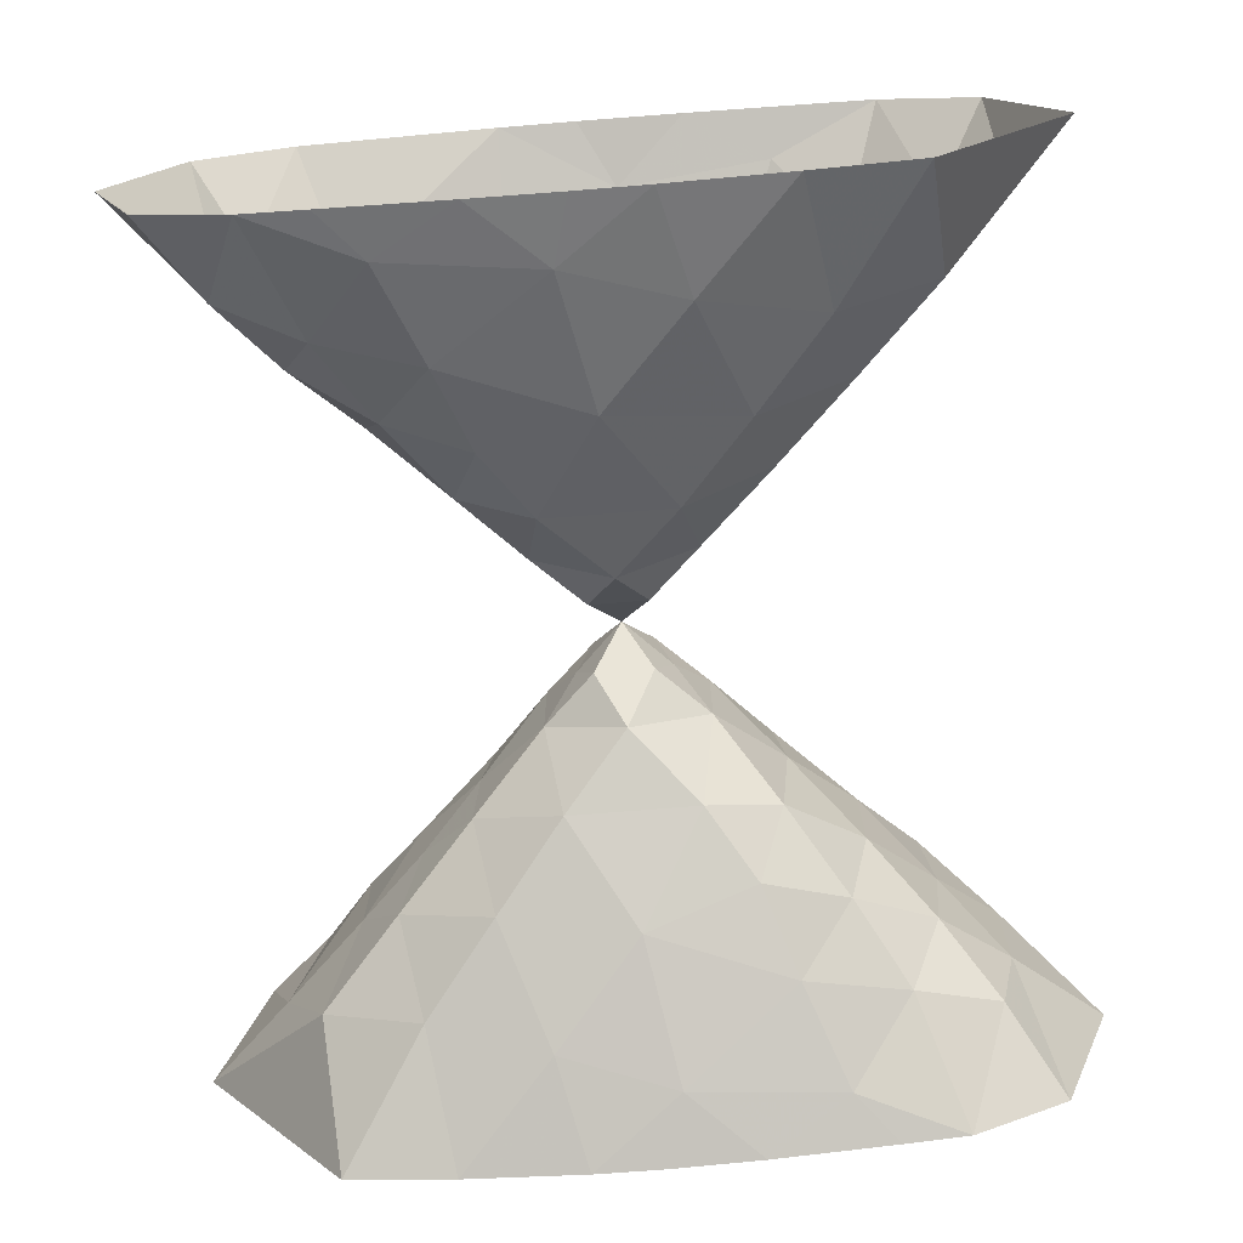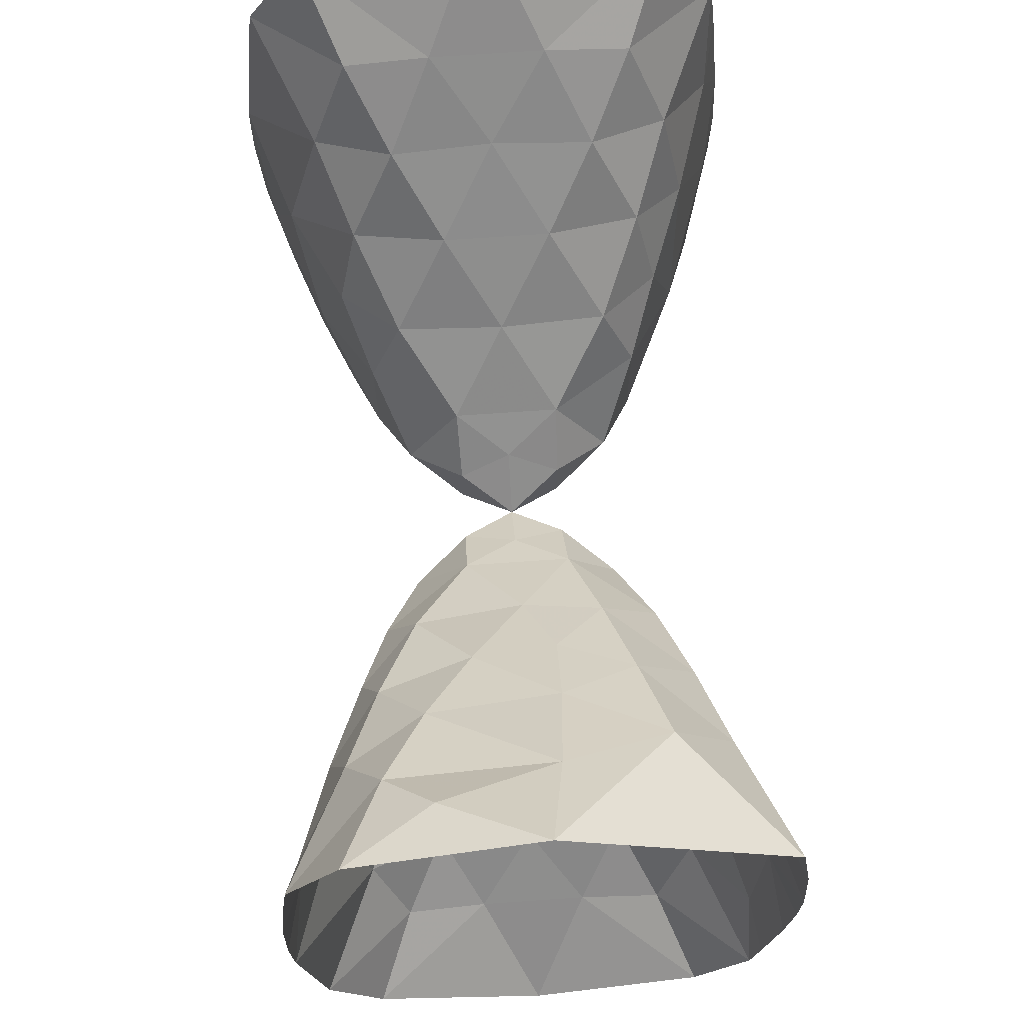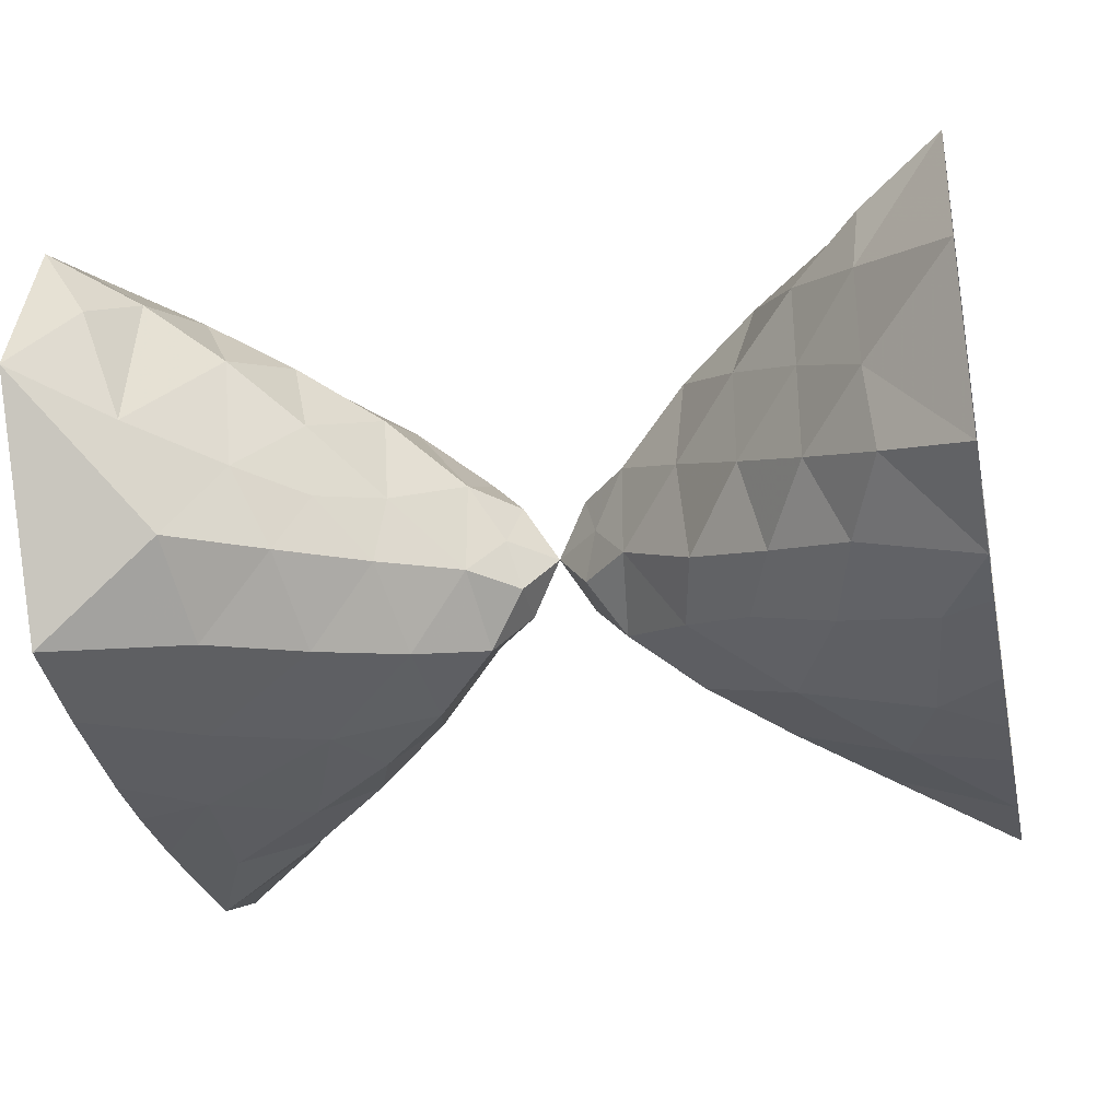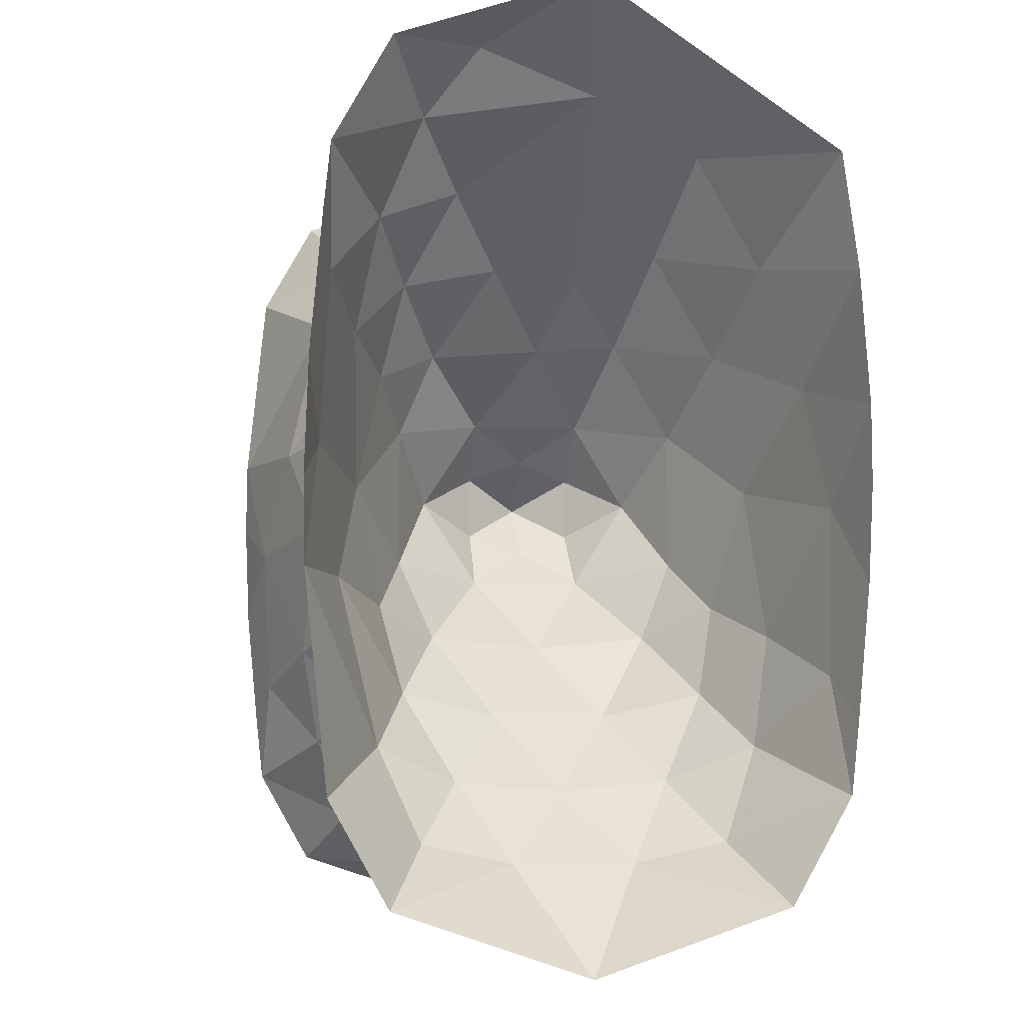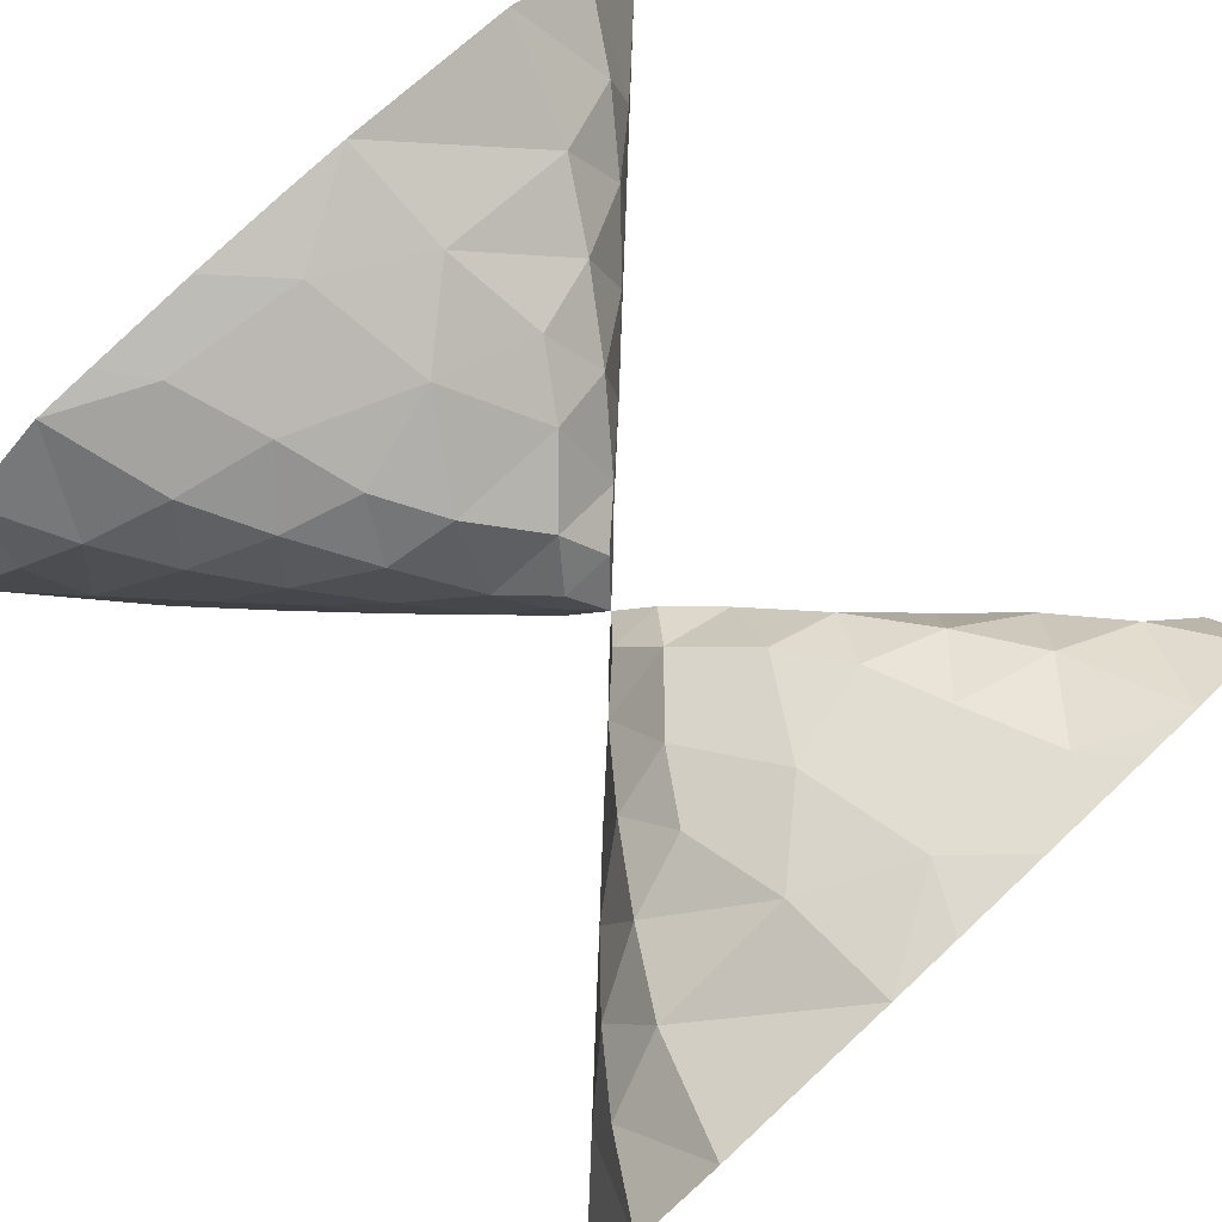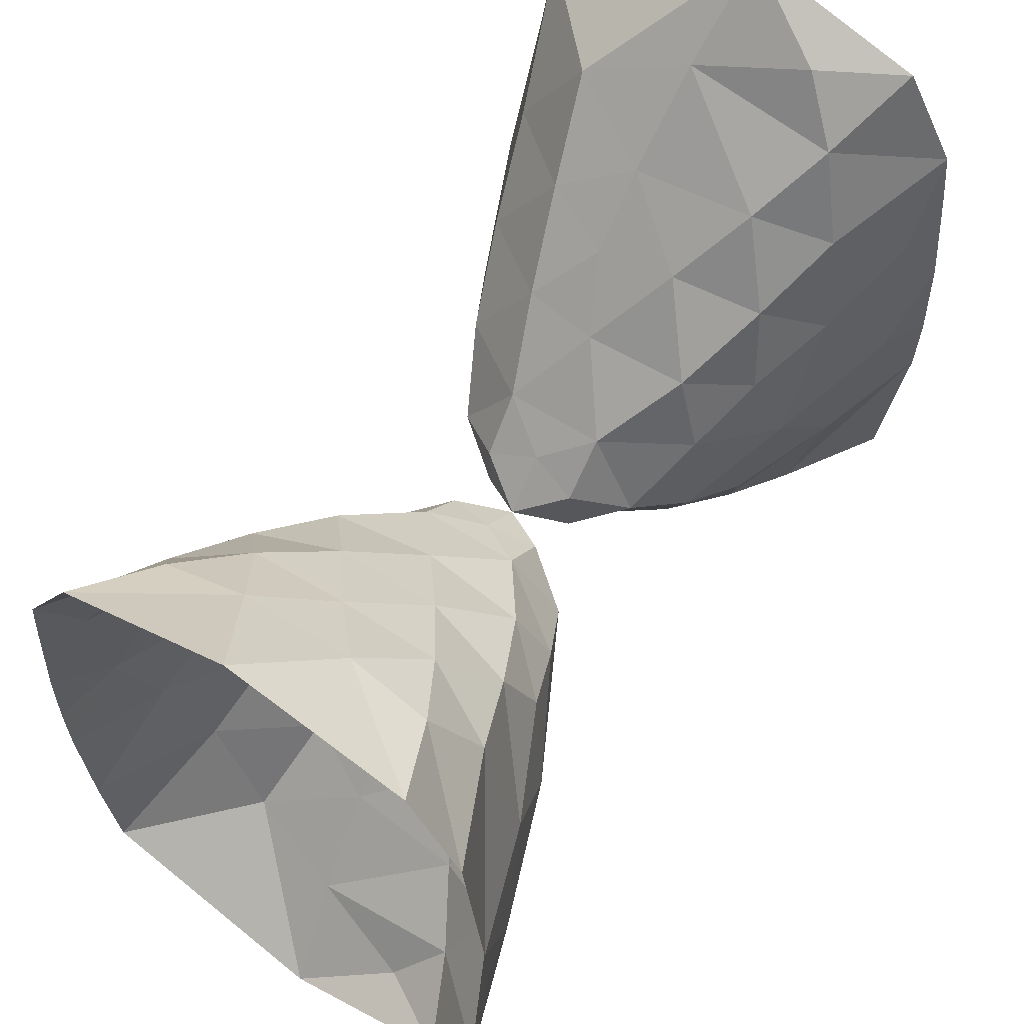
<metadata>
{"format":"obj","ext":"obj","renderer":"f3d","projection":"perspective","resolution":1024,"background":"white","views":[{"elev":-73.4,"azim":94.6,"up":"+Z"},{"elev":70.8,"azim":86.0,"up":"+Y"},{"elev":-32.8,"azim":-168.3,"up":"+Z"},{"elev":-4.9,"azim":80.7,"up":"+Y"},{"elev":79.4,"azim":-132.9,"up":"+Z"},{"elev":62.5,"azim":-57.4,"up":"+Y"}]}
</metadata>
<code>
v 0 0 0
v 0.3182 -0.3182 0
v 0.2254 -0.1947 -0.3373
v 0.2254 0.1947 -0.3373
v 0.3182 0.3182 -1.725e-20
v 0.2254 0.1947 0.3373
v 0.2254 -0.1947 0.3373
v -0.3182 0.3182 0
v -0.2254 0.1947 -0.3373
v -0.2254 -0.1947 -0.3373
v -0.3182 -0.3182 -1.725e-20
v -0.2254 -0.1947 0.3373
v -0.2254 0.1947 0.3373
v 0.5515 -0.5378 -0.3493
v 0.4836 -4.797e-21 -0.6954
v 0.5515 0.5378 -0.3493
v 0.5515 0.5378 0.3493
v 0.4836 8.216e-20 0.6954
v 0.5515 -0.5378 0.3493
v -0.5515 0.5378 -0.3493
v -0.4836 4.797e-21 -0.6954
v -0.5515 -0.5378 -0.3493
v -0.5515 -0.5378 0.3493
v -0.4836 -8.216e-20 0.6954
v -0.5515 0.5378 0.3493
v 1.003 -1.003 1.734e-19
v 0.952 -0.4361 -0.9199
v 0.952 0.4361 -0.9199
v 1.003 1.003 2.309e-20
v 0.952 0.4361 0.9199
v 0.952 -0.4361 0.9199
v -1.003 1.003 1.734e-19
v -0.952 0.4361 -0.9199
v -0.952 -0.4361 -0.9199
v -1.003 -1.003 2.309e-20
v -0.952 -0.4361 0.9199
v -0.952 0.4361 0.9199
v 1.063 -0.936 0.7097
v 1.063 -0.936 -0.7097
v 1.07 1.034 -0.5246
v 1.063 0.936 0.7097
v -1.063 0.936 0.7097
v -1.063 0.936 -0.7097
v -1.07 -1.034 -0.5246
v -1.063 -0.936 0.7097
v 1.467 -1.462 0.3579
v 1.467 -1.462 -0.3579
v 1.423 -0.748 -1.1
v 1.627 4.321e-20 -1.276
v 1.516 0.9044 -1.103
v 1.405 1.405 -0.1909
v 1.467 1.462 0.3579
v 1.423 0.748 1.1
v 1.627 3.475e-19 1.276
v 1.423 -0.748 1.1
v -1.467 1.462 0.3579
v -1.467 1.462 -0.3579
v -1.423 0.748 -1.1
v -1.627 -4.321e-20 -1.276
v -1.516 -0.9044 -1.103
v -1.405 -1.405 -0.1909
v -1.467 -1.462 0.3579
v -1.423 -0.748 1.1
v -1.627 -3.629e-19 1.276
v -1.423 0.748 1.1
v 1.619 -1.315 0.972
v 1.619 -1.315 -0.972
v 1.62 1.551 -0.6836
v 1.619 1.315 0.972
v -1.619 1.315 0.972
v -1.619 1.315 -0.972
v -1.62 -1.551 -0.6836
v -1.619 -1.315 0.972
v 1.925 -1.871 0.6727
v 1.931 -1.931 4.564e-19
v 1.925 -1.871 -0.6727
v 1.996 -0.9511 -1.325
v 2.296 0.5982 -1.489
v 2.123 1.397 -1.264
v 1.845 1.845 -0.1824
v 1.925 1.871 0.6727
v 1.996 0.9511 1.325
v 2.15 -0.6031 1.437
v -1.925 1.871 0.6727
v -1.931 1.931 4.564e-19
v -1.925 1.871 -0.6727
v -1.996 0.9511 -1.325
v -2.296 -0.5982 -1.489
v -2.123 -1.397 -1.264
v -1.845 -1.845 -0.1824
v -1.925 -1.871 0.6727
v -1.996 -0.9511 1.325
v -2.15 0.6031 1.437
v 2.174 -1.648 1.191
v 2.174 -1.648 -1.191
v 2.552 -0.1753 -1.596
v 2.201 2.086 -0.8372
v 2.174 1.648 1.191
v 2.552 0.1753 1.596
v -2.174 1.648 1.191
v -2.174 1.648 -1.191
v -2.552 0.1753 -1.596
v -2.201 -2.086 -0.8372
v -2.174 -1.648 1.191
v -2.552 -0.1753 1.596
v 2.408 -2.235 0.9476
v 2.363 -2.359 0.381
v 2.363 -2.359 -0.381
v 2.408 -2.235 -0.9476
v 2.669 -1.215 -1.541
v 3 0.4263 -1.721
v 3 1.249 -1.659
v 3 1.982 -1.556
v 2.413 2.413 -0.1319
v 2.408 2.235 0.9476
v 2.669 1.215 1.541
v 3 -0.5893 1.715
v -2.408 2.235 0.9476
v -2.363 2.359 0.381
v -2.363 2.359 -0.381
v -2.408 2.235 -0.9476
v -2.669 1.215 -1.541
v -3 -0.4263 -1.721
v -3 -1.249 -1.659
v -3 -1.982 -1.556
v -2.413 -2.413 -0.1319
v -2.408 -2.235 0.9476
v -2.669 -1.215 1.541
v -3 0.5893 1.715
v 3 -1.936 1.574
v 3 -1.936 -1.574
v 3 -0.6585 -1.696
v 3 -0.05507 -1.724
v 3 3 -0.02791
v 3 1.936 1.574
v 3 0.6585 1.696
v 3 -0.06525 1.722
v -3 1.936 1.574
v -3 1.936 -1.574
v -3 0.6585 -1.696
v -3 0.05507 -1.724
v -3 -3 -0.02791
v -3 -1.936 1.574
v -3 -0.6585 1.696
v -3 0.06525 1.722
v 3 -2.59 1.205
v 3 -3 6.958e-19
v 3 -2.59 -1.205
v 3 -1.495 -1.62
v 2.655 2.625 0.6306
v 3 2.59 1.205
v 3 1.495 1.62
v -3 2.59 1.205
v -3 3 6.958e-19
v -3 2.59 -1.205
v -3 1.495 -1.62
v -2.655 -2.625 0.6306
v -3 -2.59 1.205
v -3 -1.495 1.62
f 1 2 3
f 3 4 1
f 4 5 1
f 5 6 1
f 6 7 1
f 7 2 1
f 1 8 9
f 9 10 1
f 10 11 1
f 11 12 1
f 12 13 1
f 13 8 1
f 2 14 3
f 3 15 4
f 4 16 5
f 5 17 6
f 6 18 7
f 7 19 2
f 8 20 9
f 9 21 10
f 10 22 11
f 11 23 12
f 12 24 13
f 13 25 8
f 2 19 14
f 14 15 3
f 15 16 4
f 16 17 5
f 17 18 6
f 18 19 7
f 8 25 20
f 20 21 9
f 21 22 10
f 22 23 11
f 23 24 12
f 24 25 13
f 19 26 14
f 14 27 15
f 15 28 16
f 16 29 17
f 17 30 18
f 18 31 19
f 25 32 20
f 20 33 21
f 21 34 22
f 22 35 23
f 23 36 24
f 24 37 25
f 19 38 26
f 26 39 14
f 14 39 27
f 27 28 15
f 28 40 16
f 16 40 29
f 29 41 17
f 17 41 30
f 30 31 18
f 31 38 19
f 25 42 32
f 32 43 20
f 20 43 33
f 33 34 21
f 34 44 22
f 22 44 35
f 35 45 23
f 23 45 36
f 36 37 24
f 37 42 25
f 38 46 26
f 26 47 39
f 39 48 27
f 27 49 28
f 28 50 40
f 40 51 29
f 29 52 41
f 41 53 30
f 30 54 31
f 31 55 38
f 42 56 32
f 32 57 43
f 43 58 33
f 33 59 34
f 34 60 44
f 44 61 35
f 35 62 45
f 45 63 36
f 36 64 37
f 37 65 42
f 38 66 46
f 46 47 26
f 47 67 39
f 39 67 48
f 48 49 27
f 49 50 28
f 50 68 40
f 40 68 51
f 51 52 29
f 52 69 41
f 41 69 53
f 53 54 30
f 54 55 31
f 55 66 38
f 42 70 56
f 56 57 32
f 57 71 43
f 43 71 58
f 58 59 33
f 59 60 34
f 60 72 44
f 44 72 61
f 61 62 35
f 62 73 45
f 45 73 63
f 63 64 36
f 64 65 37
f 65 70 42
f 66 74 46
f 46 75 47
f 47 76 67
f 67 77 48
f 48 77 49
f 49 78 50
f 50 79 68
f 68 80 51
f 51 80 52
f 52 81 69
f 69 82 53
f 53 82 54
f 54 83 55
f 55 83 66
f 70 84 56
f 56 85 57
f 57 86 71
f 71 87 58
f 58 87 59
f 59 88 60
f 60 89 72
f 72 90 61
f 61 90 62
f 62 91 73
f 73 92 63
f 63 92 64
f 64 93 65
f 65 93 70
f 66 94 74
f 74 75 46
f 75 76 47
f 76 95 67
f 67 95 77
f 77 96 49
f 49 96 78
f 78 79 50
f 79 97 68
f 68 97 80
f 80 81 52
f 81 98 69
f 69 98 82
f 82 99 54
f 54 99 83
f 83 94 66
f 70 100 84
f 84 85 56
f 85 86 57
f 86 101 71
f 71 101 87
f 87 102 59
f 59 102 88
f 88 89 60
f 89 103 72
f 72 103 90
f 90 91 62
f 91 104 73
f 73 104 92
f 92 105 64
f 64 105 93
f 93 100 70
f 94 106 74
f 74 107 75
f 75 108 76
f 76 109 95
f 95 110 77
f 77 110 96
f 96 111 78
f 78 112 79
f 79 113 97
f 97 114 80
f 80 114 81
f 81 115 98
f 98 116 82
f 82 116 99
f 99 117 83
f 83 117 94
f 100 118 84
f 84 119 85
f 85 120 86
f 86 121 101
f 101 122 87
f 87 122 102
f 102 123 88
f 88 124 89
f 89 125 103
f 103 126 90
f 90 126 91
f 91 127 104
f 104 128 92
f 92 128 105
f 105 129 93
f 93 129 100
f 94 130 106
f 106 107 74
f 107 108 75
f 108 109 76
f 109 131 95
f 95 131 110
f 110 132 96
f 96 133 111
f 111 112 78
f 112 113 79
f 113 134 97
f 97 134 114
f 114 115 81
f 115 135 98
f 98 135 116
f 116 136 99
f 99 137 117
f 117 130 94
f 100 138 118
f 118 119 84
f 119 120 85
f 120 121 86
f 121 139 101
f 101 139 122
f 122 140 102
f 102 141 123
f 123 124 88
f 124 125 89
f 125 142 103
f 103 142 126
f 126 127 91
f 127 143 104
f 104 143 128
f 128 144 105
f 105 145 129
f 129 138 100
f 130 146 106
f 106 146 107
f 107 147 108
f 109 148 131
f 131 149 110
f 110 149 132
f 132 133 96
f 134 150 114
f 114 150 115
f 115 151 135
f 135 152 116
f 116 152 136
f 136 137 99
f 138 153 118
f 118 153 119
f 119 154 120
f 121 155 139
f 139 156 122
f 122 156 140
f 140 141 102
f 142 157 126
f 126 157 127
f 127 158 143
f 143 159 128
f 128 159 144
f 144 145 105
f 146 147 107
f 147 148 108
f 109 108 148
f 150 151 115
f 153 154 119
f 154 155 120
f 121 120 155
f 157 158 127
f 150 134 151
f 157 142 158

</code>
